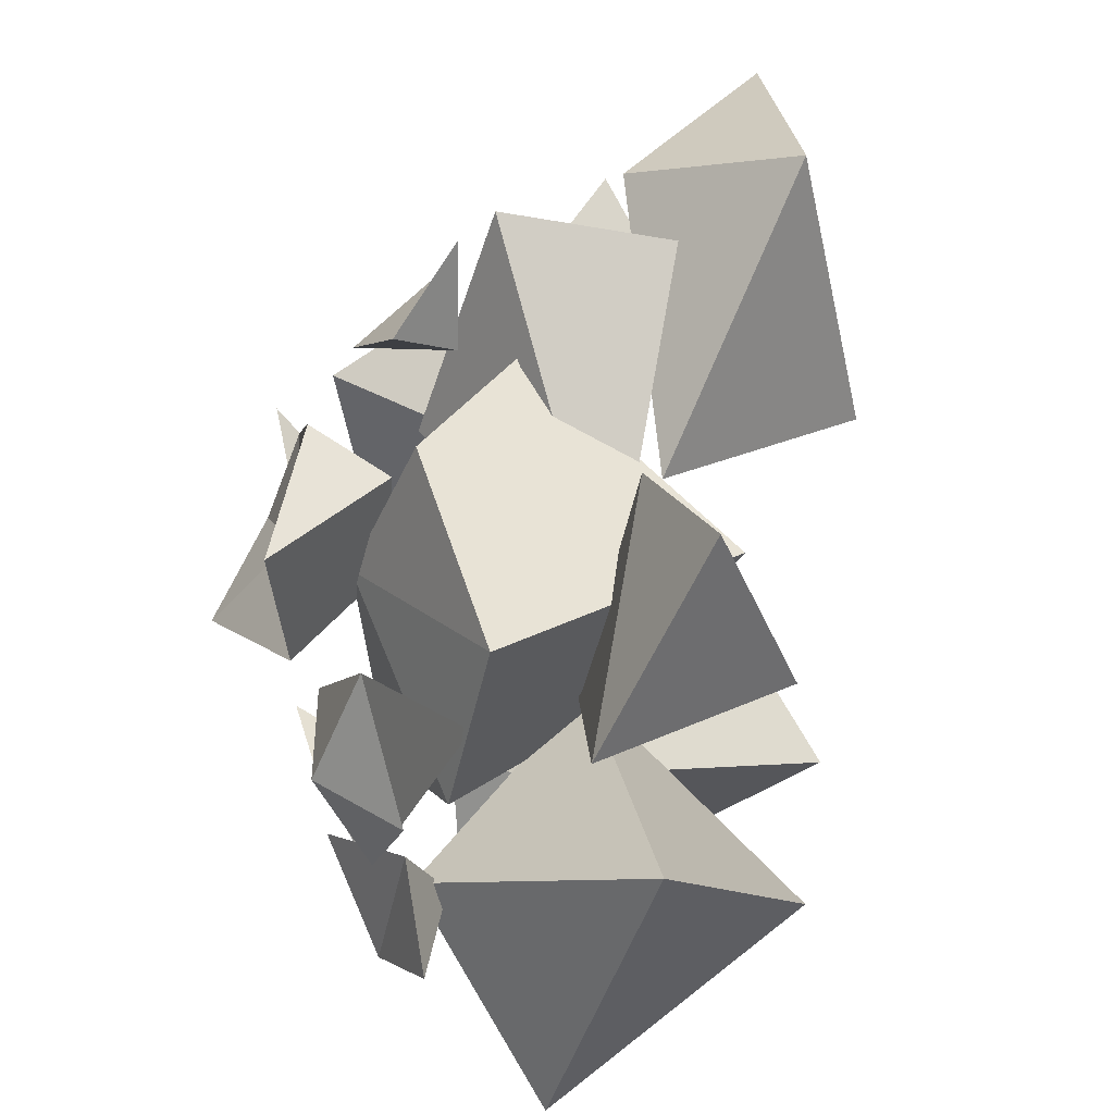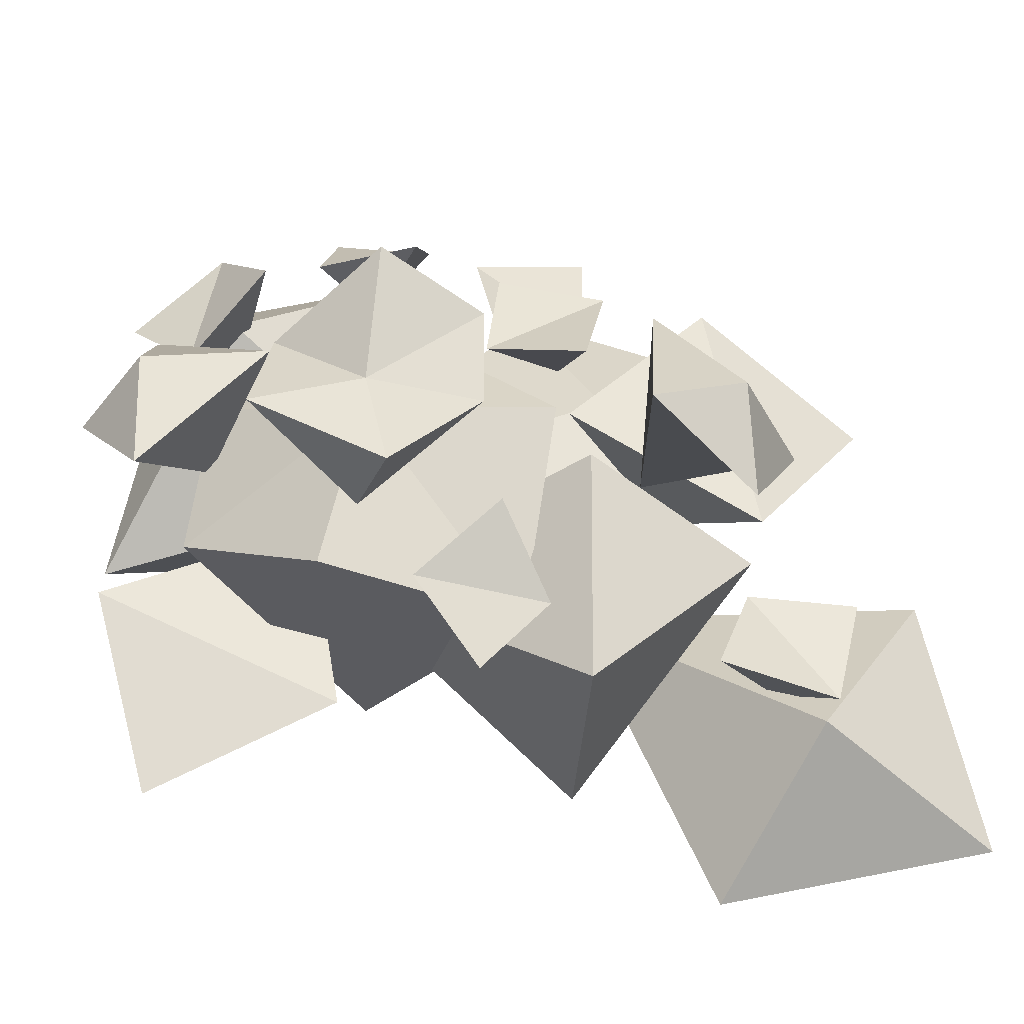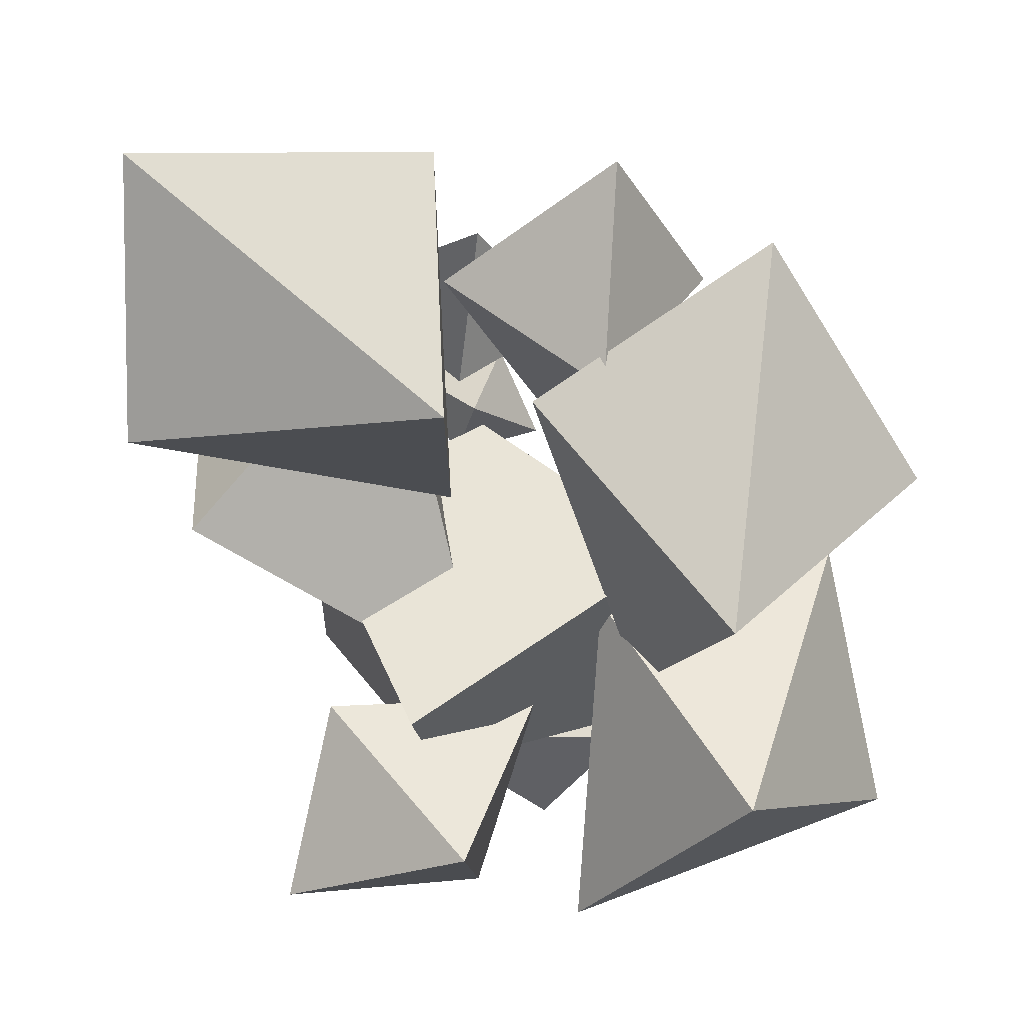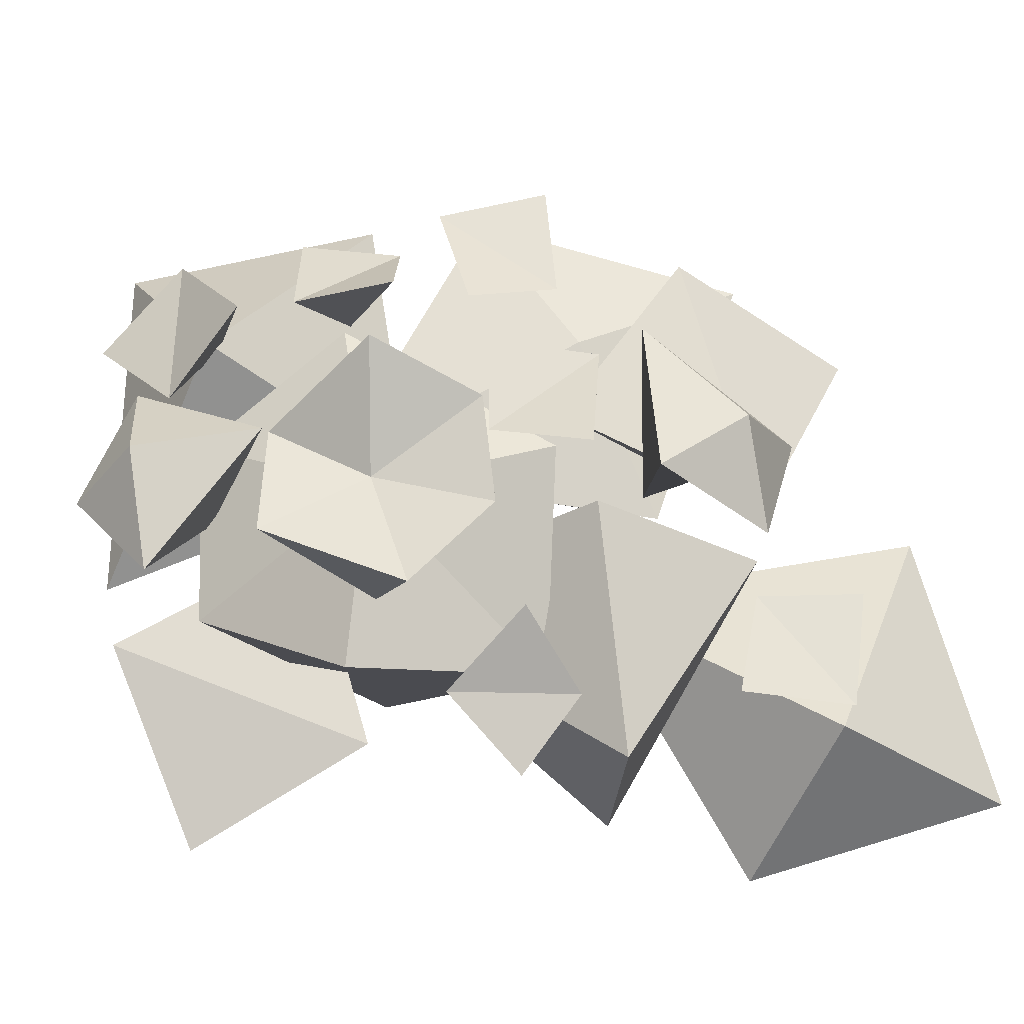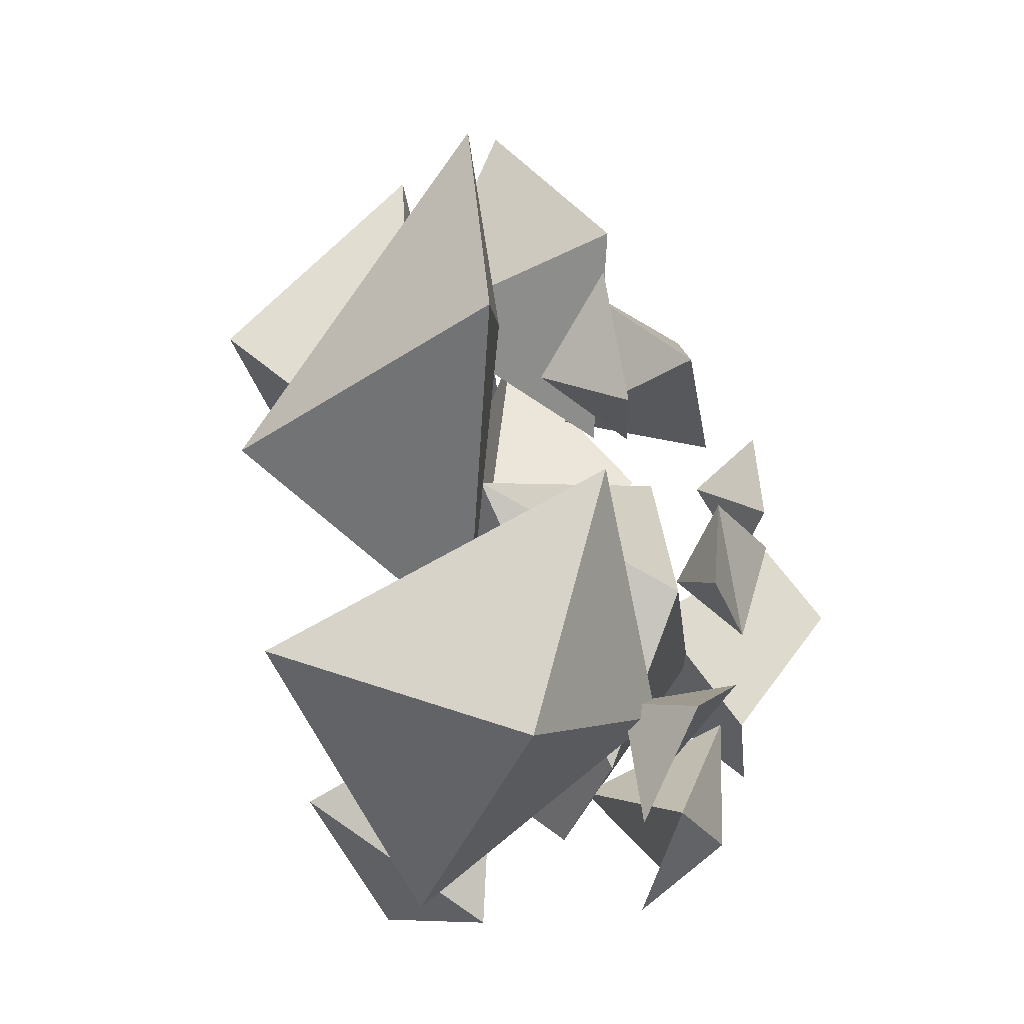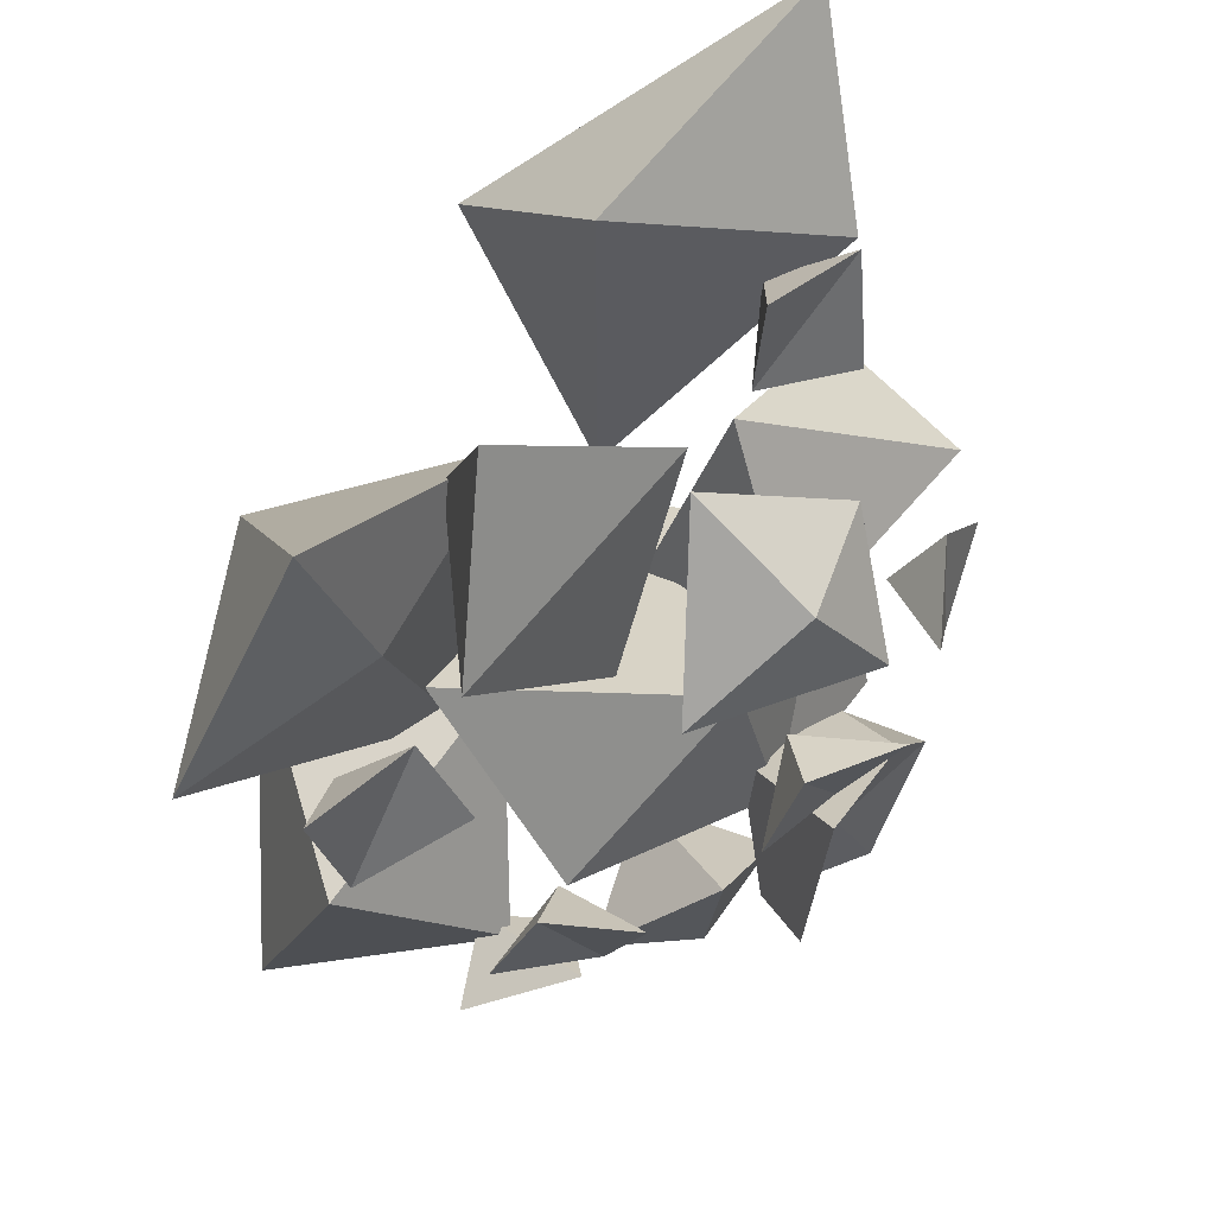
<metadata>
{"format":"obj","ext":"obj","renderer":"f3d","projection":"perspective","resolution":1024,"background":"white","views":[{"elev":-61.8,"azim":-103.9,"up":"+Z"},{"elev":49.8,"azim":-96.6,"up":"+Y"},{"elev":21.7,"azim":-11.1,"up":"+Z"},{"elev":68.5,"azim":-103.2,"up":"+Y"},{"elev":-18.6,"azim":75.0,"up":"+Z"},{"elev":65.1,"azim":133.1,"up":"+Z"}]}
</metadata>
<code>
v -16.76 7.722 -27.47
v -0.6341 11.66 -30.03
v -12.6 11.08 -12.64
v 4.166 11.27 -13.53
v -4.052 -1.357 -20.69
v 2.42 4.778 14.19
v 17.79 7.984 11.32
v 20.6 4.83 25.44
v 32.57 3.454 6.332
v 11.61 7.267 -10.99
v 14.23 -10.34 0.9519
v 8.986 9.329 -4.749
v 19.14 19.23 -18.12
v 28.91 12.68 -3.376
v 32.16 6.573 -23.26
v 6.434 5.139 -30.28
v 16.66 -8.537 -14.62
v -27.55 1.981 14.07
v -20.12 13.51 22.4
v -26.6 3.984 34.48
v -4.698 5.351 33.3
v -3.482 6.566 6.309
v -6.482 -8.655 18.21
v 9.824 9.773 30.9
v -2.434 15.2 20.75
v 18.6 16.28 19.47
v 7.433 18.41 7.128
v 7.648 3.663 15.35
v -2.523 24.79 7.342
v -6.545 15.37 19.14
v -21.39 23.4 4.923
v -22.85 10.72 3.502
v -0.5109 10.08 -11.79
v -11.14 25.9 -13.16
v -12.96 19.45 1.098
v 1.175 27.93 -8.883
v 2.378 24.79 5.381
v 10.9 18.49 -20.16
v 14.45 7.514 0.01518
v -2.828 18.77 -22.9
v -7.425 2.449 -10.52
v 16.18 22.14 -7.729
v -21.66 25.89 -2.878
v -15.39 28.72 -6.752
v -16.98 26.24 2.541
v -11.21 30.97 -0.1435
v -13.97 24.08 -2.964
v 15.97 29.28 -3.682
v 17.33 26.64 -11.07
v 20.7 23.81 -2.357
v 23.98 22.23 -9.365
v 16.71 21.85 -7.185
v 14.3 22.72 -23.9
v 8.075 27.98 -24.85
v 7.118 21.87 -29.86
v -0.9618 26.58 -25.6
v 7.04 28.48 -15.31
v 4.553 18.36 -20.66
v 8.4 32.17 1.838
v 5.32 32.58 9.105
v 1.444 32.63 0.1613
v -2.057 35.23 6.801
v 2.333 28.7 5.46
v 8.7 36.5 -6.635
v 5.638 30.73 -14.89
v -0.000648 32.21 -8.613
v -2.668 33.91 -17.07
v -4.188 33.3 -0.6361
v -7.001 26.77 -9.999
v 3.416 34.19 0.209
v 2.076 25.1 -5.425
v -8.411 32.98 -7.797
v 19.47 17.26 2.598
v 28.2 14.64 2.125
v 20.34 13.3 9.976
v 29.28 12.57 11.18
v 24.23 9.411 4.836
v -3.475 31.7 11.43
v 0.2018 28.13 19.11
v -7.805 24.76 18.71
v 0.8193 18.31 23.59
v 9.593 25.93 13.7
v -0.7017 18.44 11.47
v -10.54 14.13 26.55
v -19.04 14.6 23.47
v -9.051 14.66 18.48
v -16.87 17.64 14.89
v -15.06 10.16 19.83
v 20.85 17.65 -26.18
v 25.35 20.24 -18.77
v 14.59 20.55 -21.75
v 18.5 25.58 -15.22
v 19.5 16.66 -17.41
f 4 5 2
f 2 5 1
f 3 5 4
f 2 1 3
f 2 3 4
f 1 5 3
f 9 11 10
f 10 11 6
f 8 11 9
f 10 6 7
f 7 6 8
f 10 7 9
f 7 8 9
f 15 17 16
f 16 17 12
f 14 17 15
f 16 12 13
f 13 12 14
f 16 13 15
f 13 14 15
f 21 23 22
f 22 23 18
f 20 23 21
f 22 18 19
f 19 18 20
f 22 19 21
f 19 20 21
f 27 28 25
f 25 28 24
f 26 28 27
f 25 24 26
f 25 26 27
f 24 28 26
f 32 33 30
f 30 33 29
f 31 33 32
f 30 29 31
f 30 31 32
f 29 33 31
f 34 35 36
f 38 42 39
f 38 39 41 40
f 40 41 35 34
f 35 41 39 37
f 40 34 36
f 36 42 38
f 36 35 37
f 40 36 38
f 36 37 42
f 39 42 37
f 18 23 20
f 6 11 8
f 12 17 14
f 46 47 44
f 44 47 43
f 45 47 46
f 44 43 45
f 44 45 46
f 43 47 45
f 51 52 49
f 49 52 48
f 50 52 51
f 49 48 50
f 49 50 51
f 48 52 50
f 56 58 57
f 57 58 53
f 53 58 56 55
f 57 53 54
f 54 53 55
f 57 54 56
f 54 55 56
f 62 63 60
f 60 63 59
f 61 63 62
f 60 59 61
f 60 61 62
f 59 63 61
f 64 65 66
f 68 72 69
f 68 69 71 70
f 70 71 65 64
f 65 71 69 67
f 70 64 66
f 66 72 68
f 66 65 67
f 70 66 68
f 66 67 72
f 69 72 67
f 76 77 74
f 74 77 73
f 75 77 76
f 74 73 75
f 74 75 76
f 73 77 75
f 81 83 82
f 82 83 78
f 78 83 81 80
f 82 78 79
f 79 78 80
f 82 79 81
f 79 80 81
f 87 88 85
f 85 88 84
f 86 88 87
f 85 84 86
f 85 86 87
f 84 88 86
f 92 93 90
f 90 93 89
f 91 93 92
f 90 89 91
f 90 91 92
f 89 93 91

</code>
